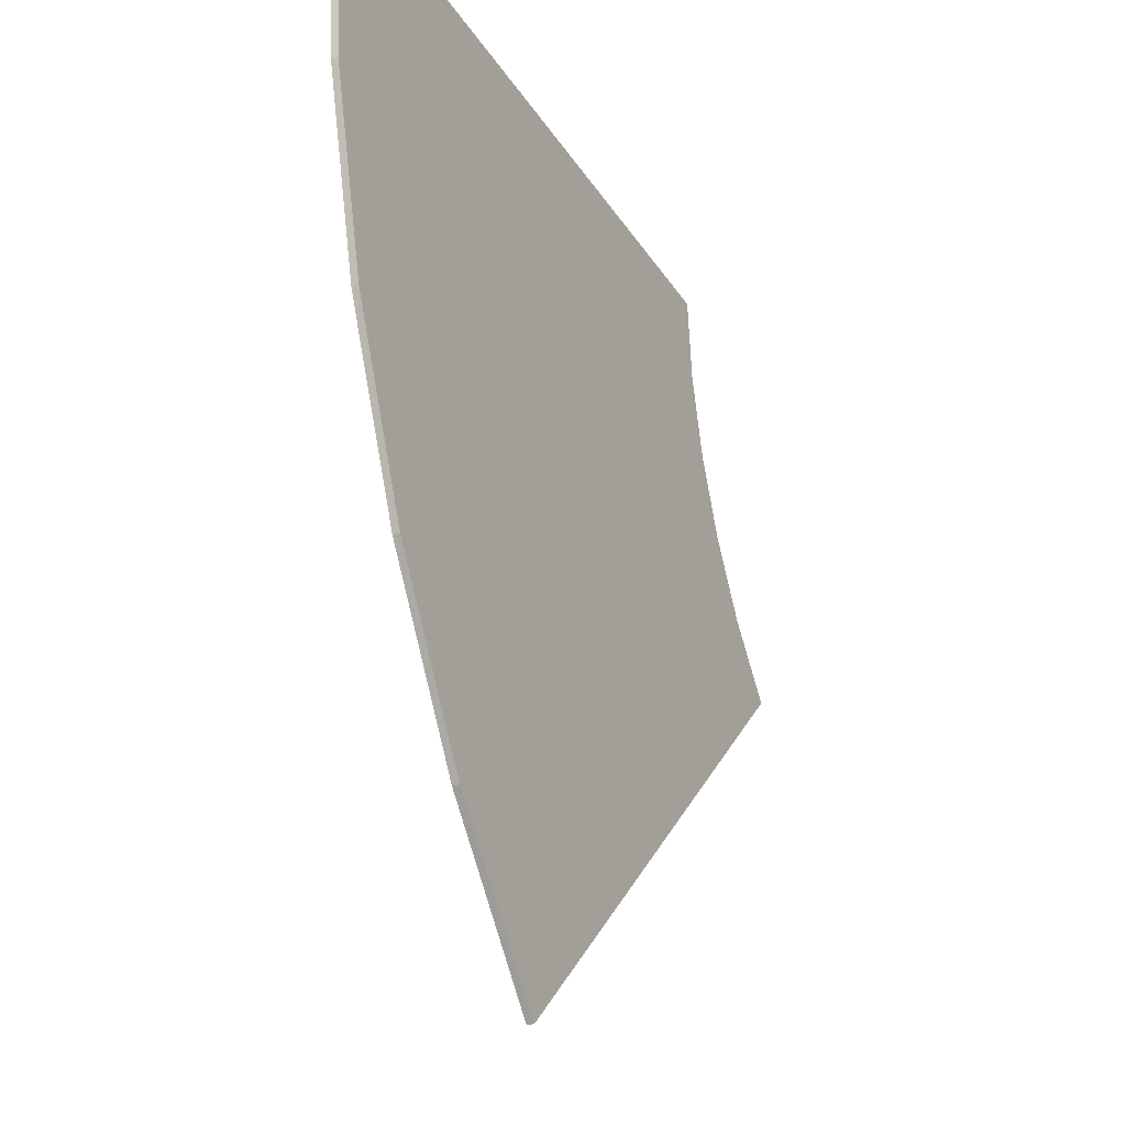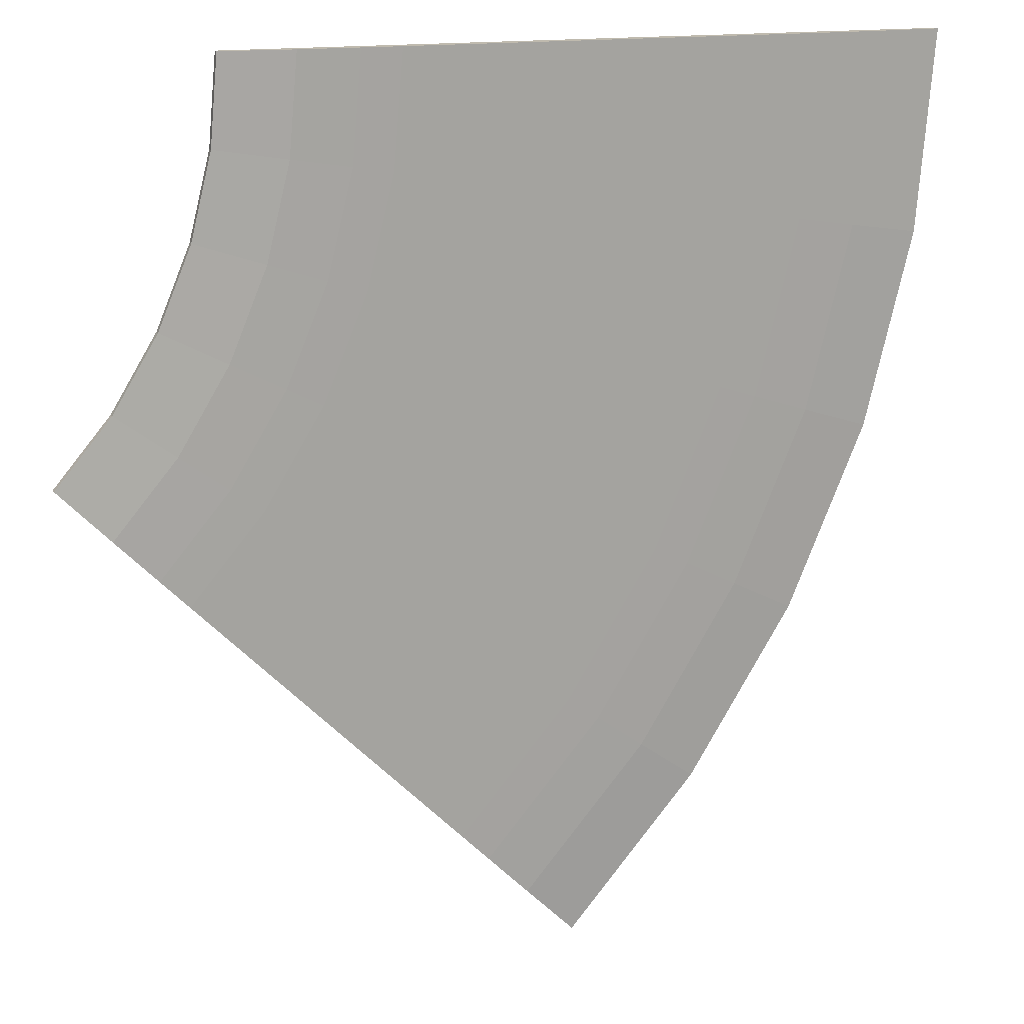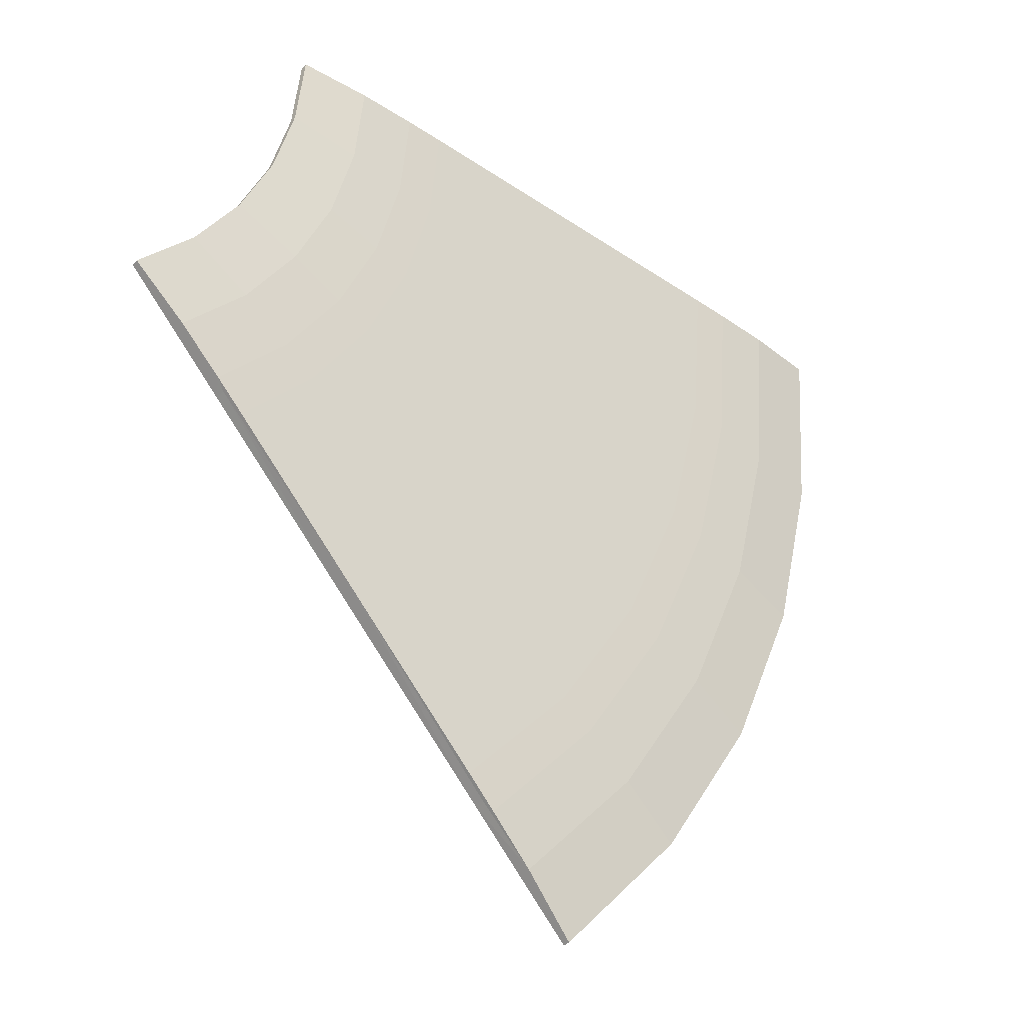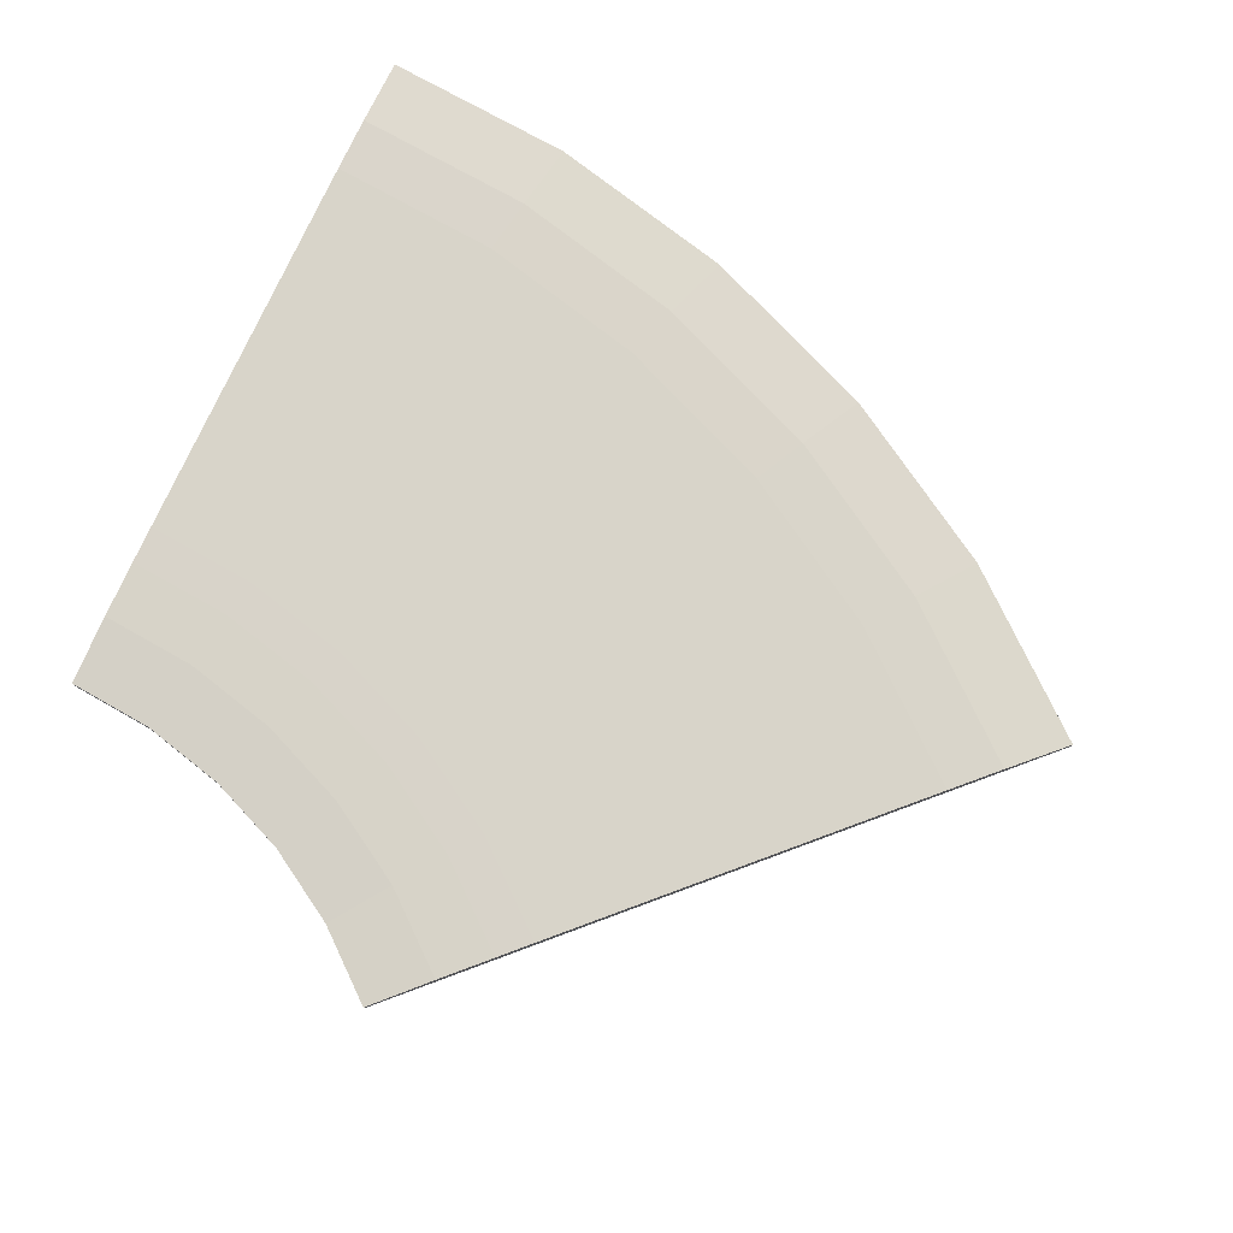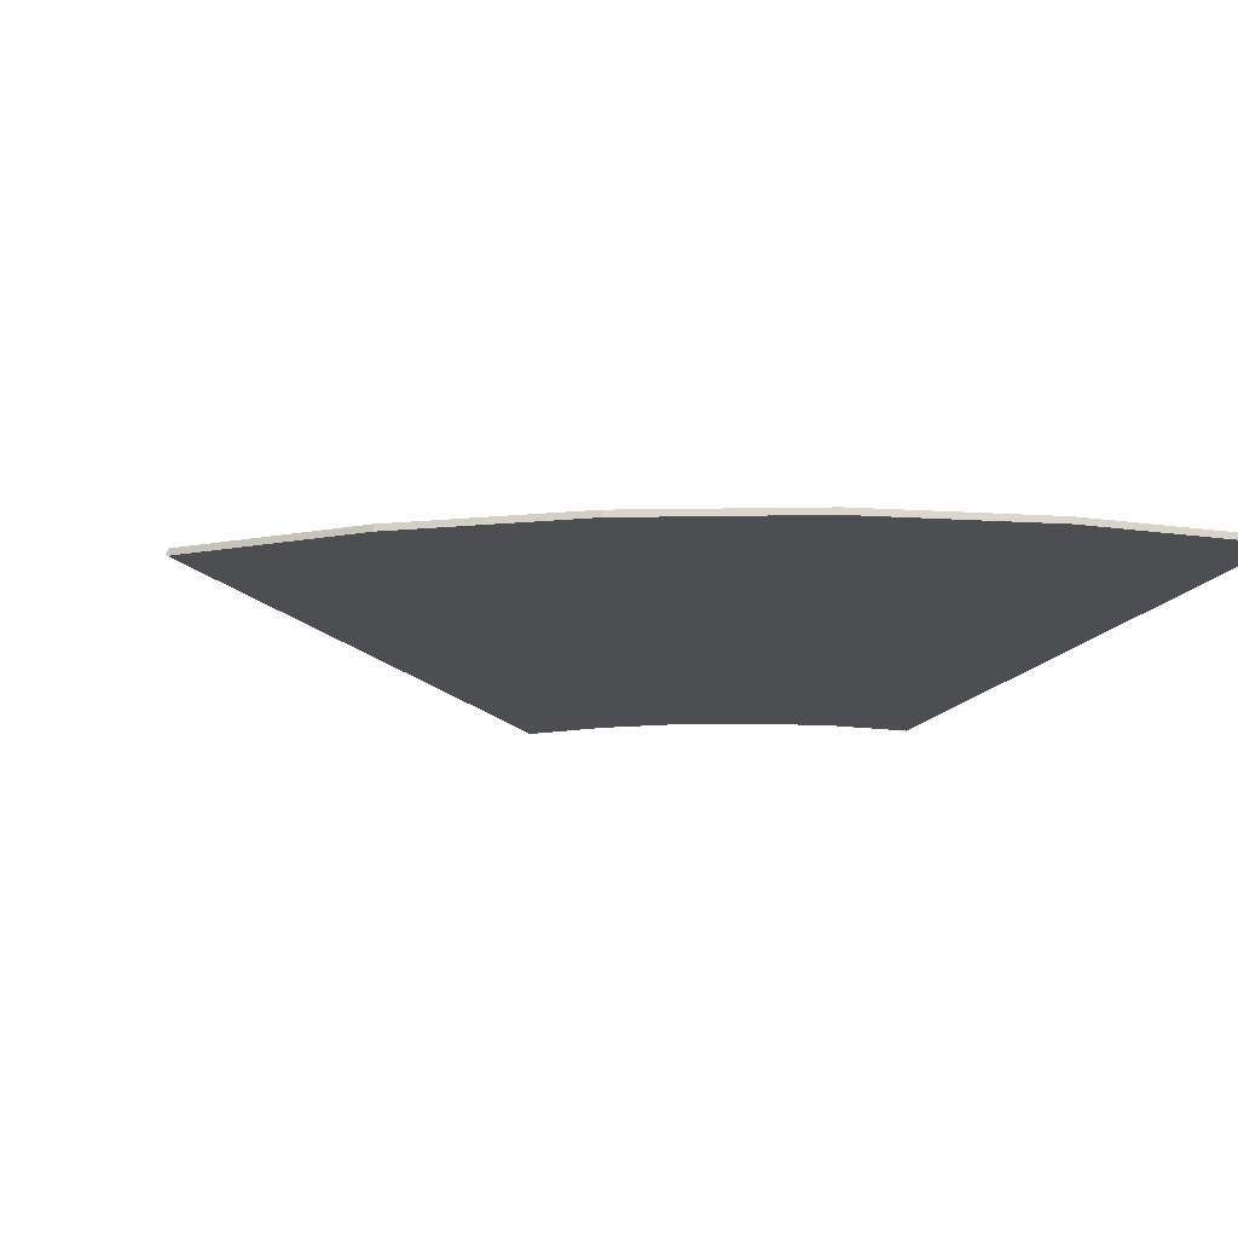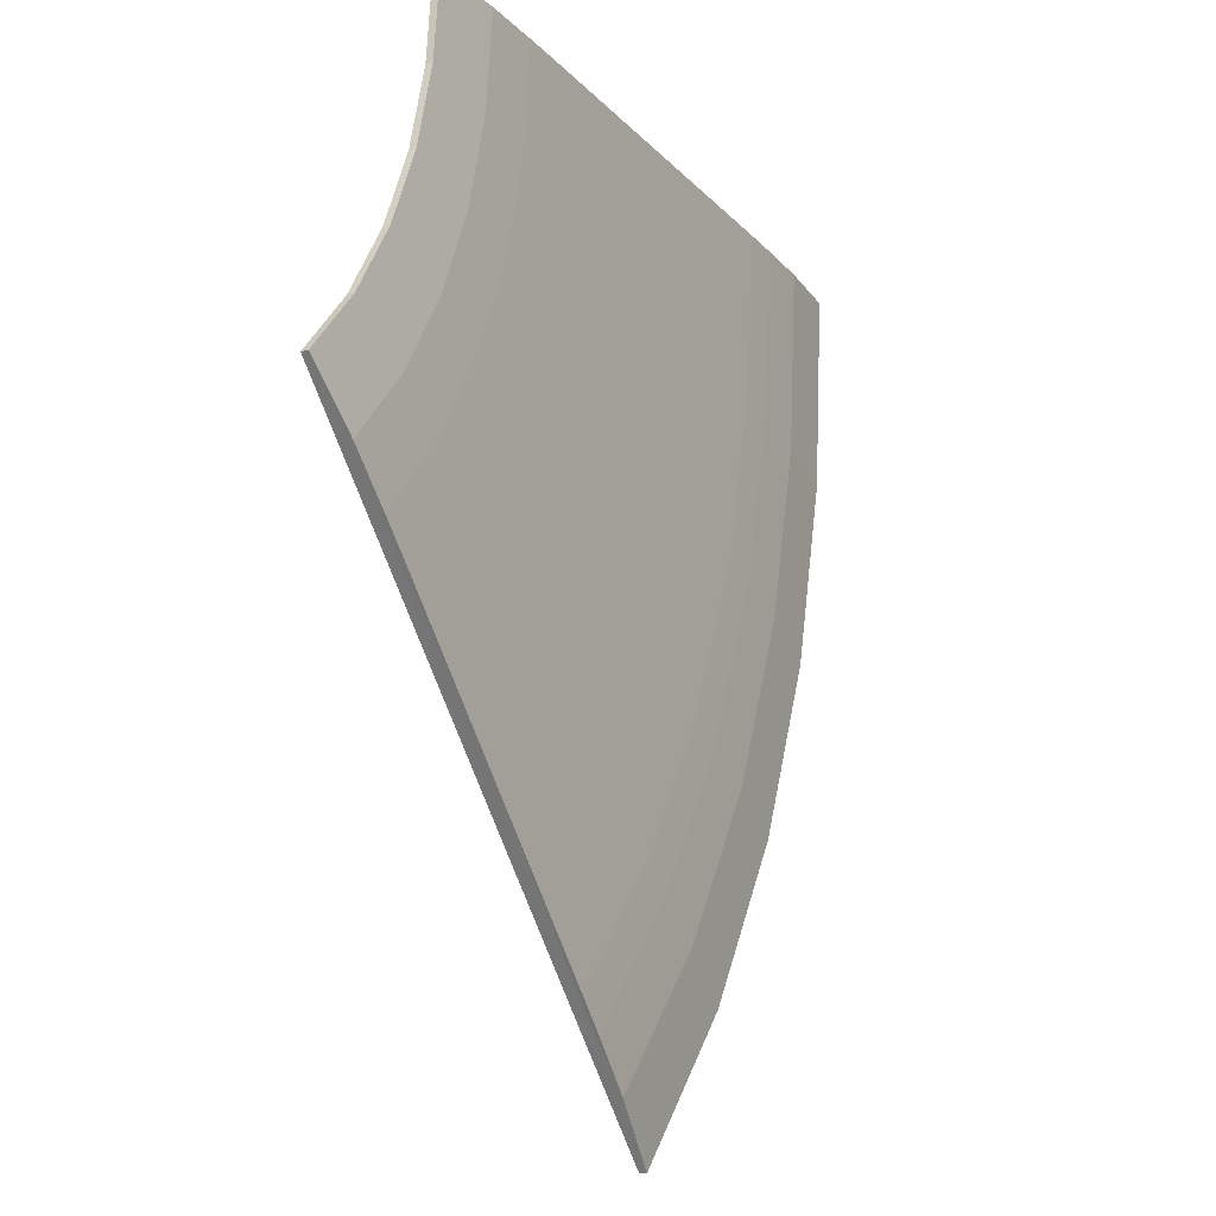
<metadata>
{"format":"obj","ext":"obj","renderer":"f3d","projection":"perspective","resolution":1024,"background":"white","views":[{"elev":-29.7,"azim":-63.7,"up":"+Z"},{"elev":15.8,"azim":160.9,"up":"+Z"},{"elev":-39.5,"azim":139.9,"up":"+Z"},{"elev":75.4,"azim":114.4,"up":"+Y"},{"elev":-16.5,"azim":-110.7,"up":"+Y"},{"elev":-18.8,"azim":118.4,"up":"+Z"}]}
</metadata>
<code>
o 45deg_noSide
v 4 0.07743 -2e-06
v 2.627 0.1 -2e-06
v 3 0.04122 -2e-06
v 5.863 0.04122 -6.865
v -4 -0.1 0
v -5 -0.004114 0
v -3 0.04122 -0
v 1.636 0.04122 -11.12
v 3.751 0.1 -8.996
v 2.458 0.1 -7.474
v 1.417 0.1 -5.771
v 0.6475 0.1 -3.929
v 0.1711 0.1 -1.991
v 0 0.1 -0
v 3.751 -0.1 -8.996
v 2.458 -0.1 -7.474
v 1.417 -0.1 -5.771
v 0.6475 -0.1 -3.929
v 0.1711 -0.1 -1.991
v 0 -0.1 -0
v 4 -0.1 -2e-06
v 4.122 -0.1 -1.368
v 4.45 -0.1 -2.689
v 4.976 -0.1 -3.945
v 5.685 -0.1 -5.11
v 6.568 -0.1 -6.157
v 4.122 0.07743 -1.368
v 4.45 0.07743 -2.689
v 4.976 0.07743 -3.945
v 5.685 0.07743 -5.11
v 6.568 0.07743 -6.157
v 5.864 -0.1 -6.866
v 4.879 -0.1 -5.701
v 4.086 -0.1 -4.401
v 3.5 -0.1 -2.999
v 3.135 -0.1 -1.523
v 3 -0.1 -2e-06
v 7.273 -0.1 -5.447
v 6.492 -0.1 -4.52
v 5.865 -0.1 -3.488
v 5.401 -0.1 -2.379
v 5.11 -0.1 -1.212
v 5 -0.1 -2e-06
v 7.273 -0.004114 -5.447
v 6.492 -0.004114 -4.52
v 5.865 -0.004113 -3.488
v 5.401 -0.004113 -2.379
v 5.11 -0.004114 -1.212
v 5 -0.004114 -2e-06
v 5.602 0.1 -7.131
v 4.578 0.1 -5.921
v 3.754 0.1 -4.571
v 3.145 0.1 -3.115
v 2.766 0.1 -1.581
v 3.176 0.09603 -2e-06
v 3.308 0.09603 -1.496
v 3.667 0.09603 -2.945
v 4.242 0.09603 -4.321
v 5.021 0.09603 -5.597
v 5.988 0.09603 -6.741
v -3.78 -0.1 -2.613
v -3.155 -0.1 -5.169
v -2.142 -0.1 -7.597
v -0.7689 -0.1 -9.837
v 0.9338 -0.1 -11.84
v -4 0.07743 1e-06
v -3.78 0.07743 -2.613
v -3.155 0.07743 -5.169
v -2.142 0.07743 -7.597
v -0.7689 0.07743 -9.837
v 0.9338 0.07743 -11.84
v 1.638 -0.1 -11.13
v 0.03789 -0.1 -9.246
v -1.252 -0.1 -7.14
v -2.205 -0.1 -4.859
v -2.792 -0.1 -2.458
v -3 -0.1 -0
v 0.2294 -0.1 -12.55
v -1.576 -0.1 -10.43
v -3.032 -0.1 -8.053
v -4.106 -0.1 -5.479
v -4.768 -0.1 -2.769
v -5 -0.1 1e-06
v 0.2294 -0.004114 -12.55
v -1.576 -0.004114 -10.43
v -3.032 -0.004113 -8.053
v -4.106 -0.004114 -5.479
v -4.768 -0.004114 -2.769
v 1.901 0.1 -10.86
v 0.3385 0.1 -9.026
v -0.921 0.1 -6.97
v -1.85 0.1 -4.744
v -2.424 0.1 -2.4
v -2.627 0.1 0
v -3.176 0.09603 0
v -2.966 0.09603 -2.485
v -2.372 0.09603 -4.914
v -1.409 0.09603 -7.221
v -0.1041 0.09603 -9.35
v 1.514 0.09603 -11.25
f 32 60 31
f 1 3 37
f 20 3 2
f 26 44 38
f 49 21 43
f 4 15 9
f 55 2 3
f 50 60 4
f 71 8 72
f 77 95 66
f 94 77 20
f 84 65 78
f 5 6 83
f 9 72 8
f 95 7 94
f 89 8 100
f 22 43 21
f 23 42 22
f 24 41 23
f 24 39 40
f 25 38 39
f 36 21 37
f 35 22 36
f 34 23 35
f 34 25 24
f 33 26 25
f 19 37 20
f 18 36 19
f 17 35 18
f 17 33 34
f 16 32 33
f 1 56 55
f 27 57 56
f 28 58 57
f 30 58 29
f 31 59 30
f 49 27 1
f 48 28 27
f 47 29 28
f 45 29 46
f 44 30 45
f 43 48 49
f 41 48 42
f 41 46 47
f 40 45 46
f 38 45 39
f 51 60 50
f 52 59 51
f 52 57 58
f 53 56 57
f 54 55 56
f 2 13 14
f 54 12 13
f 53 11 12
f 51 11 52
f 50 10 51
f 82 5 83
f 81 61 82
f 80 62 81
f 80 64 63
f 79 65 64
f 61 77 5
f 62 76 61
f 63 75 62
f 63 73 74
f 64 72 73
f 76 20 77
f 75 19 76
f 74 18 75
f 74 16 17
f 73 15 16
f 95 67 66
f 96 68 67
f 97 69 68
f 99 69 98
f 100 70 99
f 66 88 6
f 67 87 88
f 68 86 87
f 70 86 69
f 71 85 70
f 6 82 83
f 87 82 88
f 86 81 87
f 85 80 86
f 84 79 85
f 99 89 100
f 98 90 99
f 98 92 91
f 97 93 92
f 96 94 93
f 14 93 94
f 13 92 93
f 12 91 92
f 10 91 11
f 9 90 10
f 31 26 32
f 32 4 60
f 37 21 1
f 1 55 3
f 2 14 20
f 20 37 3
f 26 31 44
f 49 1 21
f 9 50 4
f 4 32 15
f 72 65 71
f 71 100 8
f 66 5 77
f 77 7 95
f 20 14 94
f 94 7 77
f 84 71 65
f 5 66 6
f 8 89 9
f 9 15 72
f 22 42 43
f 23 41 42
f 24 40 41
f 24 25 39
f 25 26 38
f 36 22 21
f 35 23 22
f 34 24 23
f 34 33 25
f 33 32 26
f 19 36 37
f 18 35 36
f 17 34 35
f 17 16 33
f 16 15 32
f 1 27 56
f 27 28 57
f 28 29 58
f 30 59 58
f 31 60 59
f 49 48 27
f 48 47 28
f 47 46 29
f 45 30 29
f 44 31 30
f 43 42 48
f 41 47 48
f 41 40 46
f 40 39 45
f 38 44 45
f 51 59 60
f 52 58 59
f 52 53 57
f 53 54 56
f 54 2 55
f 2 54 13
f 54 53 12
f 53 52 11
f 51 10 11
f 50 9 10
f 82 61 5
f 81 62 61
f 80 63 62
f 80 79 64
f 79 78 65
f 61 76 77
f 62 75 76
f 63 74 75
f 63 64 73
f 64 65 72
f 76 19 20
f 75 18 19
f 74 17 18
f 74 73 16
f 73 72 15
f 95 96 67
f 96 97 68
f 97 98 69
f 99 70 69
f 100 71 70
f 66 67 88
f 67 68 87
f 68 69 86
f 70 85 86
f 71 84 85
f 6 88 82
f 87 81 82
f 86 80 81
f 85 79 80
f 84 78 79
f 99 90 89
f 98 91 90
f 98 97 92
f 97 96 93
f 96 95 94
f 14 13 93
f 13 12 92
f 12 11 91
f 10 90 91
f 9 89 90

</code>
